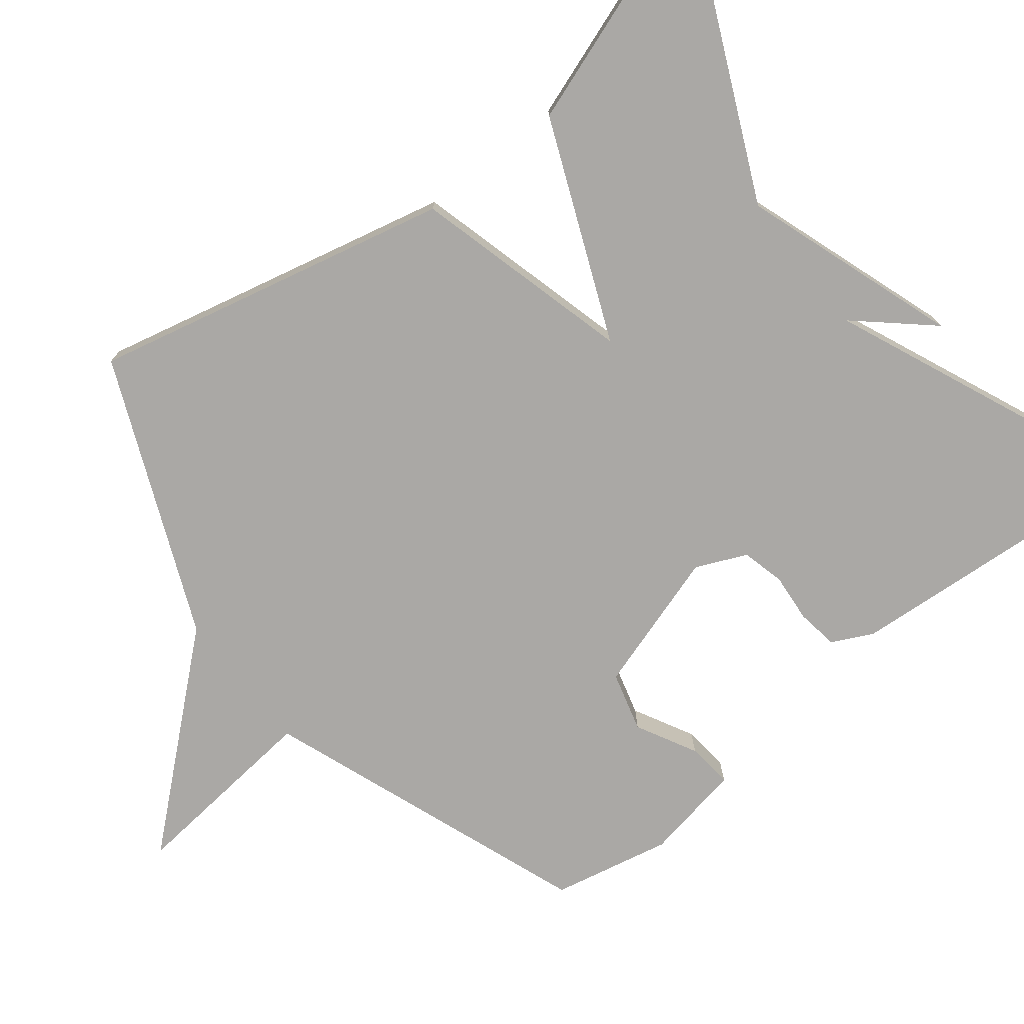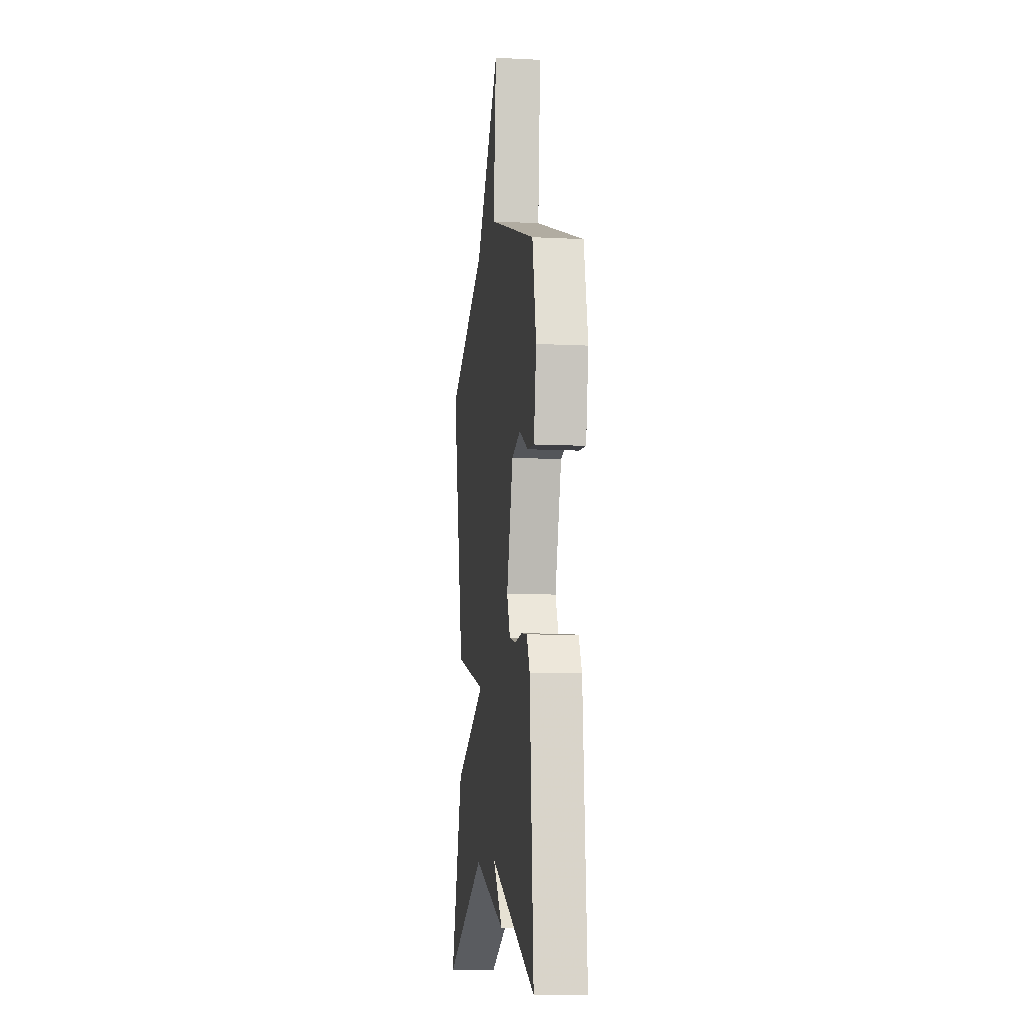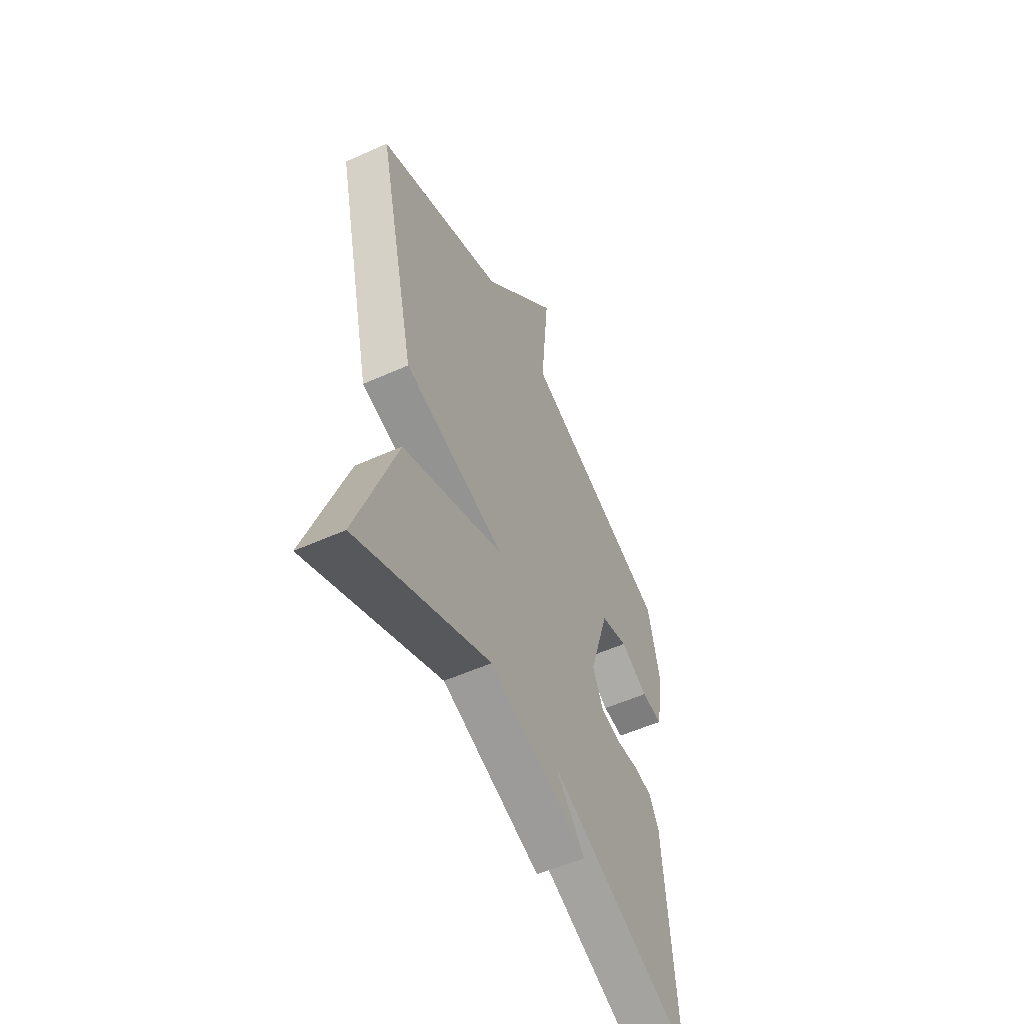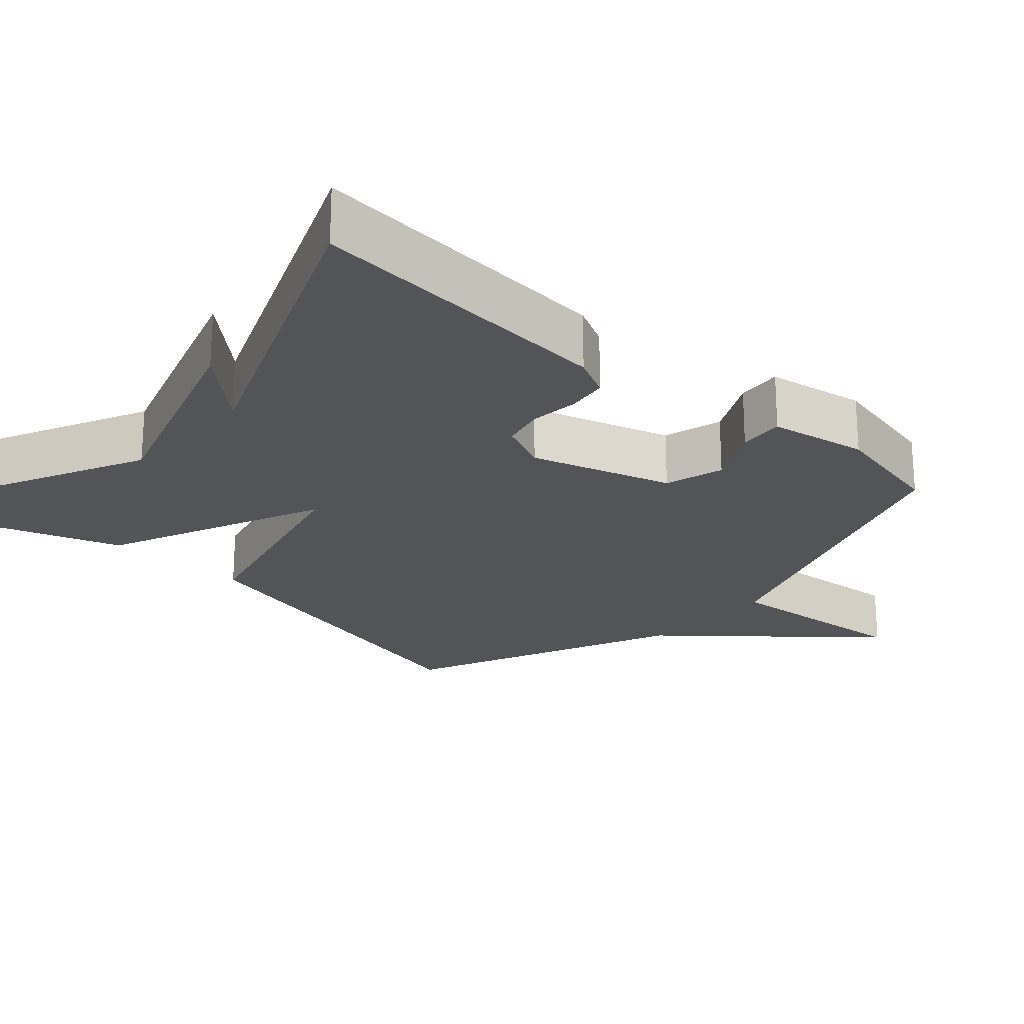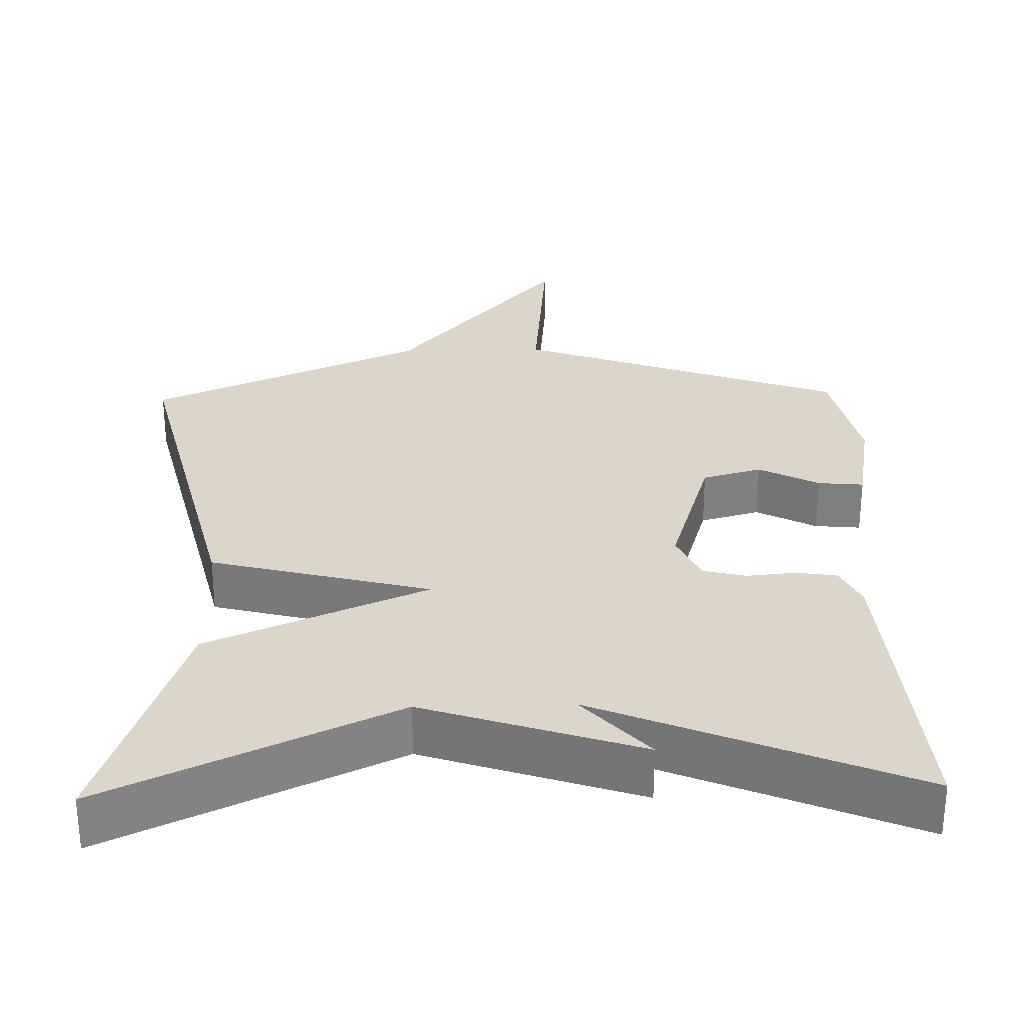
<metadata>
{"format":"obj","ext":"obj","renderer":"f3d","projection":"perspective","resolution":1024,"background":"white","views":[{"elev":-75.2,"azim":128.5,"up":"+Y"},{"elev":-10.0,"azim":-97.4,"up":"+Z"},{"elev":-54.4,"azim":115.5,"up":"+Z"},{"elev":-22.8,"azim":-132.4,"up":"+Y"},{"elev":29.8,"azim":178.5,"up":"+Y"}]}
</metadata>
<code>
v -0.5 0.07 0.5
v -0.066 0.07 0.658
v -0.09 0.07 0.917
v 0.134 0.07 0.658
v 0.5 0.07 0.5
v 0.388 0.07 0.023
v 0.096 0.07 -0.053
v 0.388 0.07 -0.177
v 0.5 0.07 -0.5
v 0.118 0.07 -0.323
v -0.169 0.07 -0.42
v -0.082 0.07 -0.323
v -0.5 0.07 -0.5
v -0.467 0.07 -0.086
v -0.44 0.07 -0.032
v -0.385 0.07 -0.024
v -0.32 0.07 -0.03
v -0.263 0.07 -0.016
v -0.233 0.07 0.051
v -0.291 0.07 0.238
v -0.37 0.07 0.26
v -0.45 0.07 0.218
v -0.511 0.07 0.212
v -0.534 0.07 0.343
v -0.5 0 0.5
v -0.066 0 0.658
v -0.09 0 0.917
v 0.134 0 0.658
v 0.5 0 0.5
v 0.388 0 0.023
v 0.096 0 -0.053
v 0.388 0 -0.177
v 0.5 0 -0.5
v 0.118 0 -0.323
v -0.169 0 -0.42
v -0.082 0 -0.323
v -0.5 0 -0.5
v -0.467 0 -0.086
v -0.44 0 -0.032
v -0.385 0 -0.024
v -0.32 0 -0.03
v -0.263 0 -0.016
v -0.233 0 0.051
v -0.291 0 0.238
v -0.37 0 0.26
v -0.45 0 0.218
v -0.511 0 0.212
v -0.534 0 0.343
f 24 1 2
f 23 24 2
f 22 23 2
f 21 22 2
f 20 21 2
f 19 20 2
f 15 16 17
f 14 15 17
f 13 14 17
f 12 13 17
f 12 17 18
f 10 11 12
f 10 12 18 19
f 9 10 19
f 8 9 19
f 7 8 19
f 7 19 2
f 6 7 2
f 5 6 2
f 4 5 2
f 2 3 4
f 26 25 48
f 26 48 47
f 26 47 46
f 26 46 45
f 26 45 44
f 26 44 43
f 41 40 39
f 41 39 38
f 41 38 37
f 41 37 36
f 42 41 36
f 36 35 34
f 43 42 36 34
f 43 34 33
f 43 33 32
f 43 32 31
f 26 43 31
f 26 31 30
f 26 30 29
f 26 29 28
f 28 27 26
f 1 25 26 2
f 2 26 27 3
f 3 27 28 4
f 4 28 29 5
f 5 29 30 6
f 6 30 31 7
f 7 31 32 8
f 8 32 33 9
f 9 33 34 10
f 10 34 35 11
f 11 35 36 12
f 12 36 37 13
f 13 37 38 14
f 14 38 39 15
f 15 39 40 16
f 16 40 41 17
f 17 41 42 18
f 18 42 43 19
f 19 43 44 20
f 20 44 45 21
f 21 45 46 22
f 22 46 47 23
f 23 47 48 24
f 24 48 25 1

</code>
